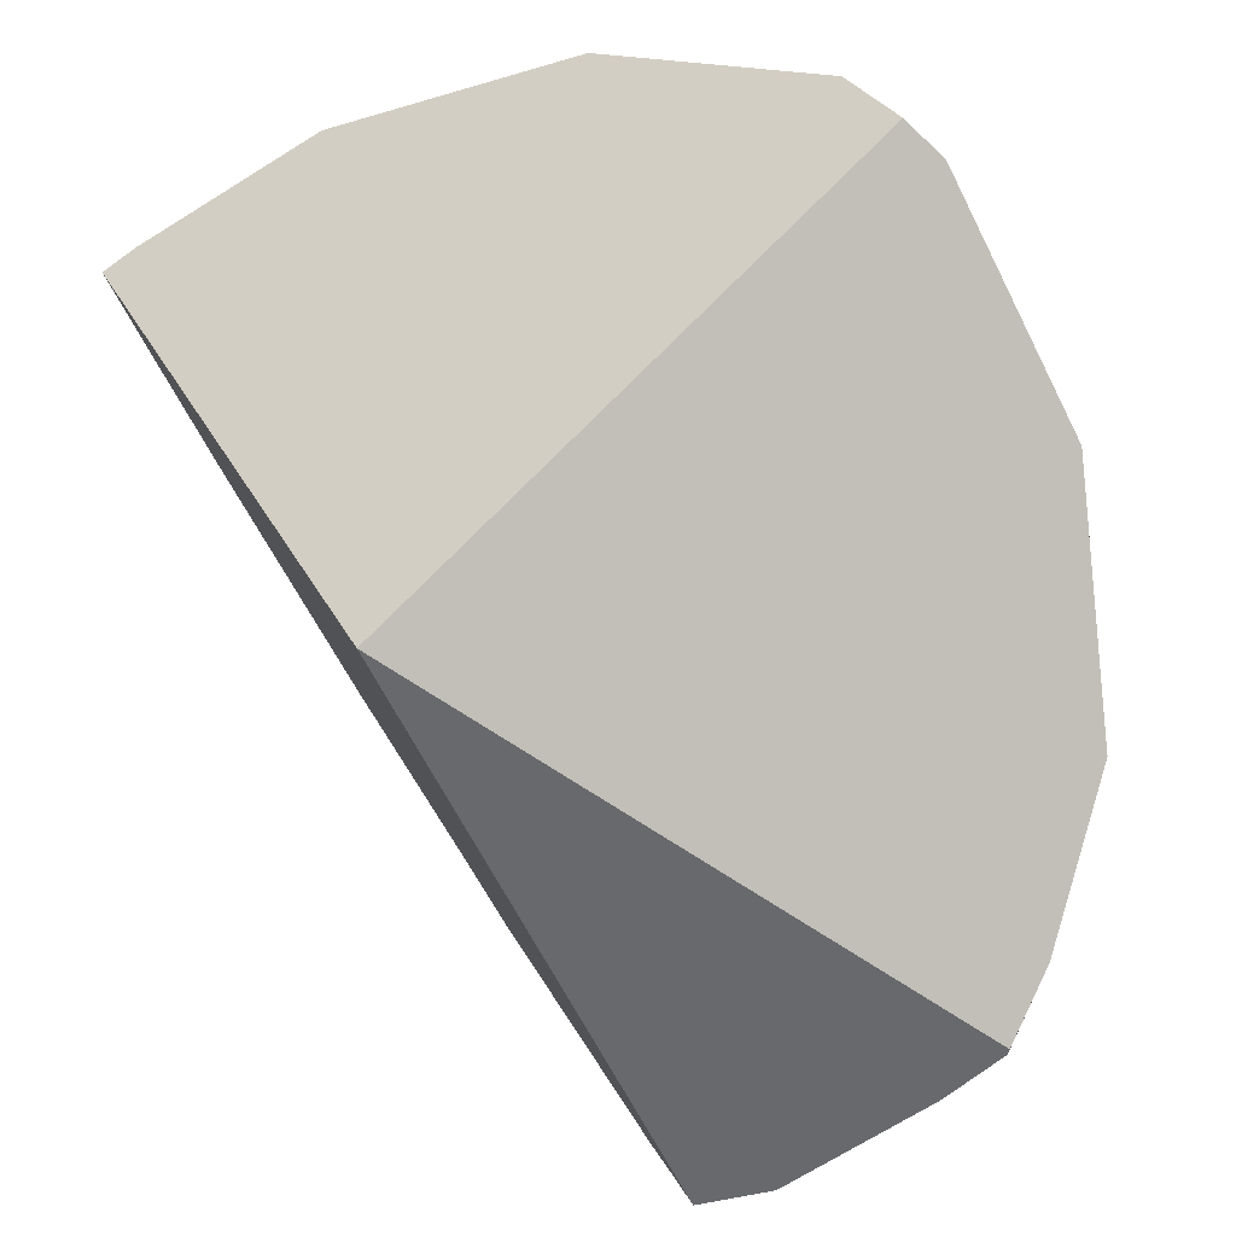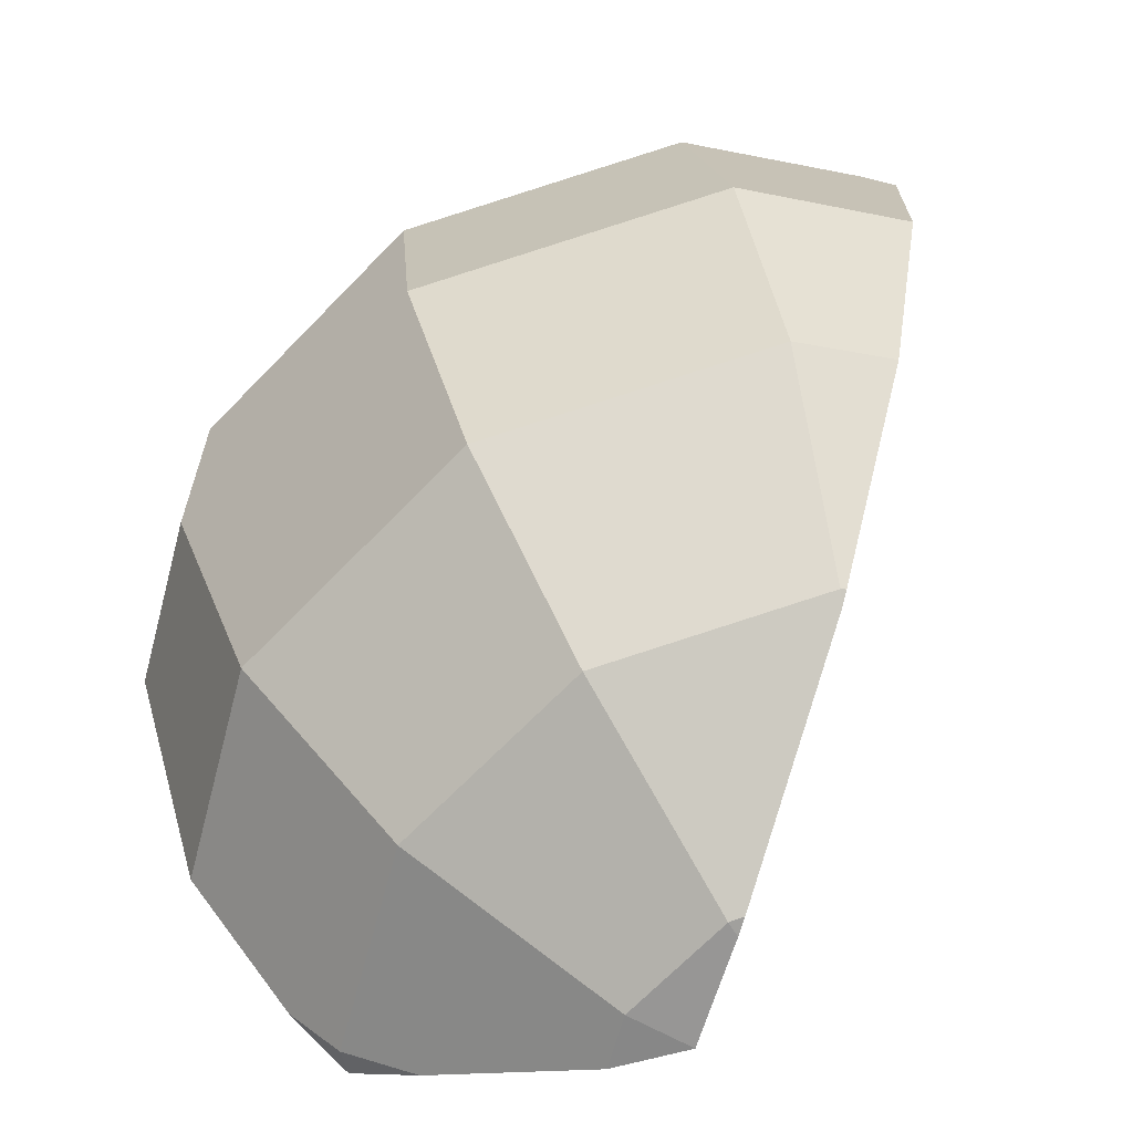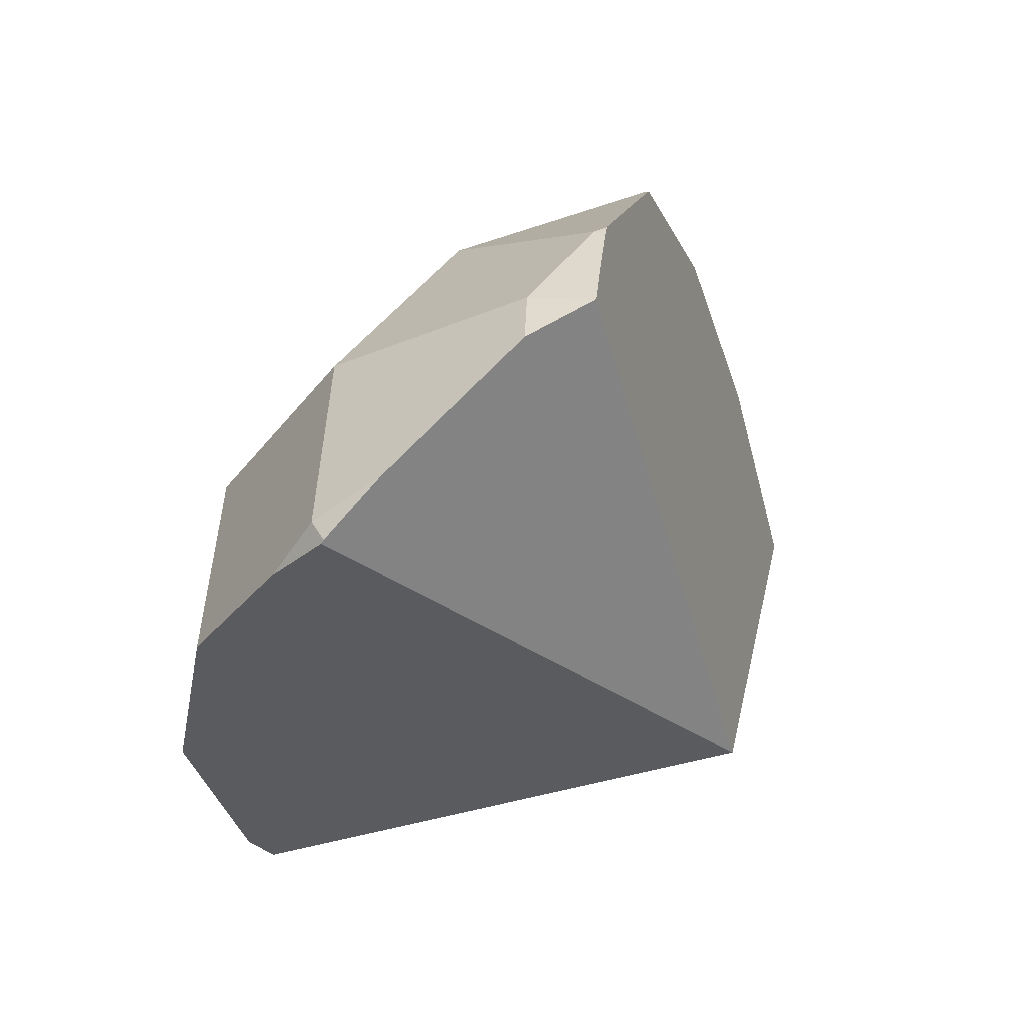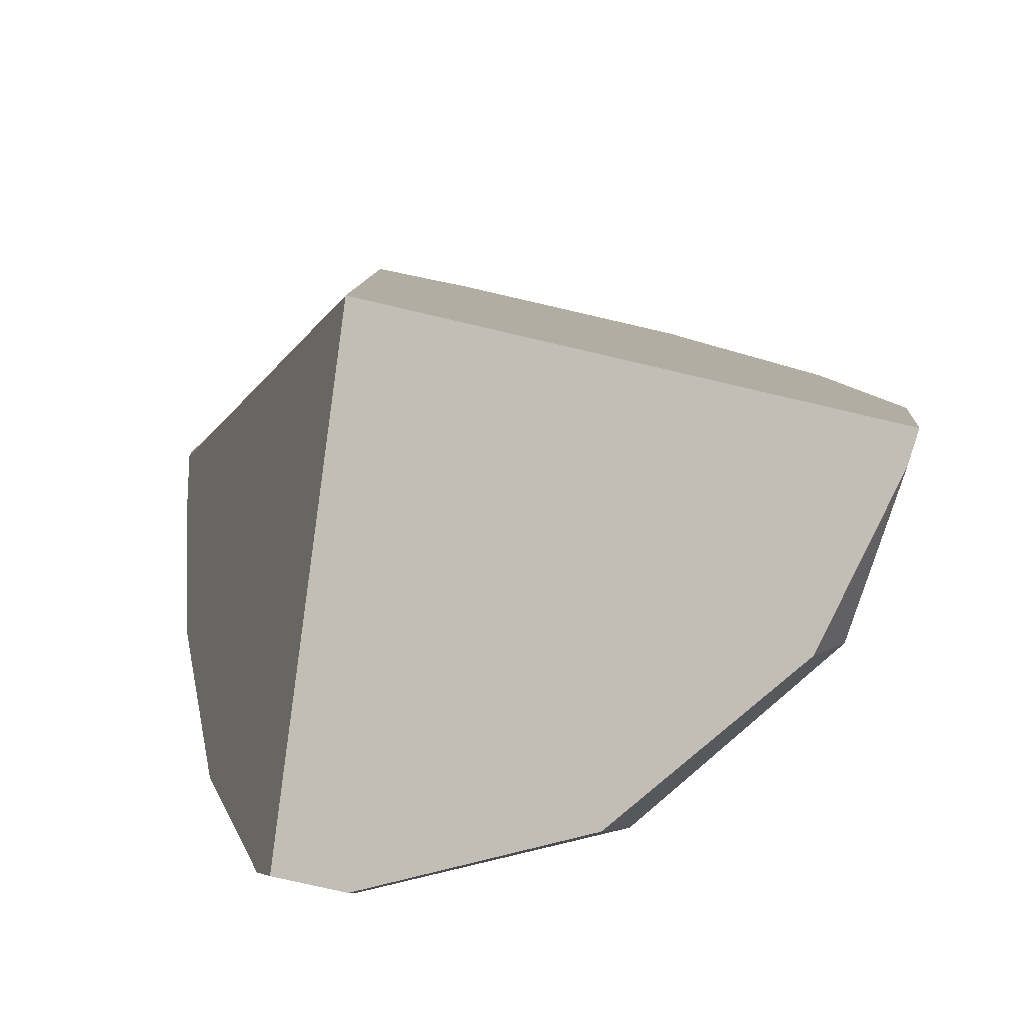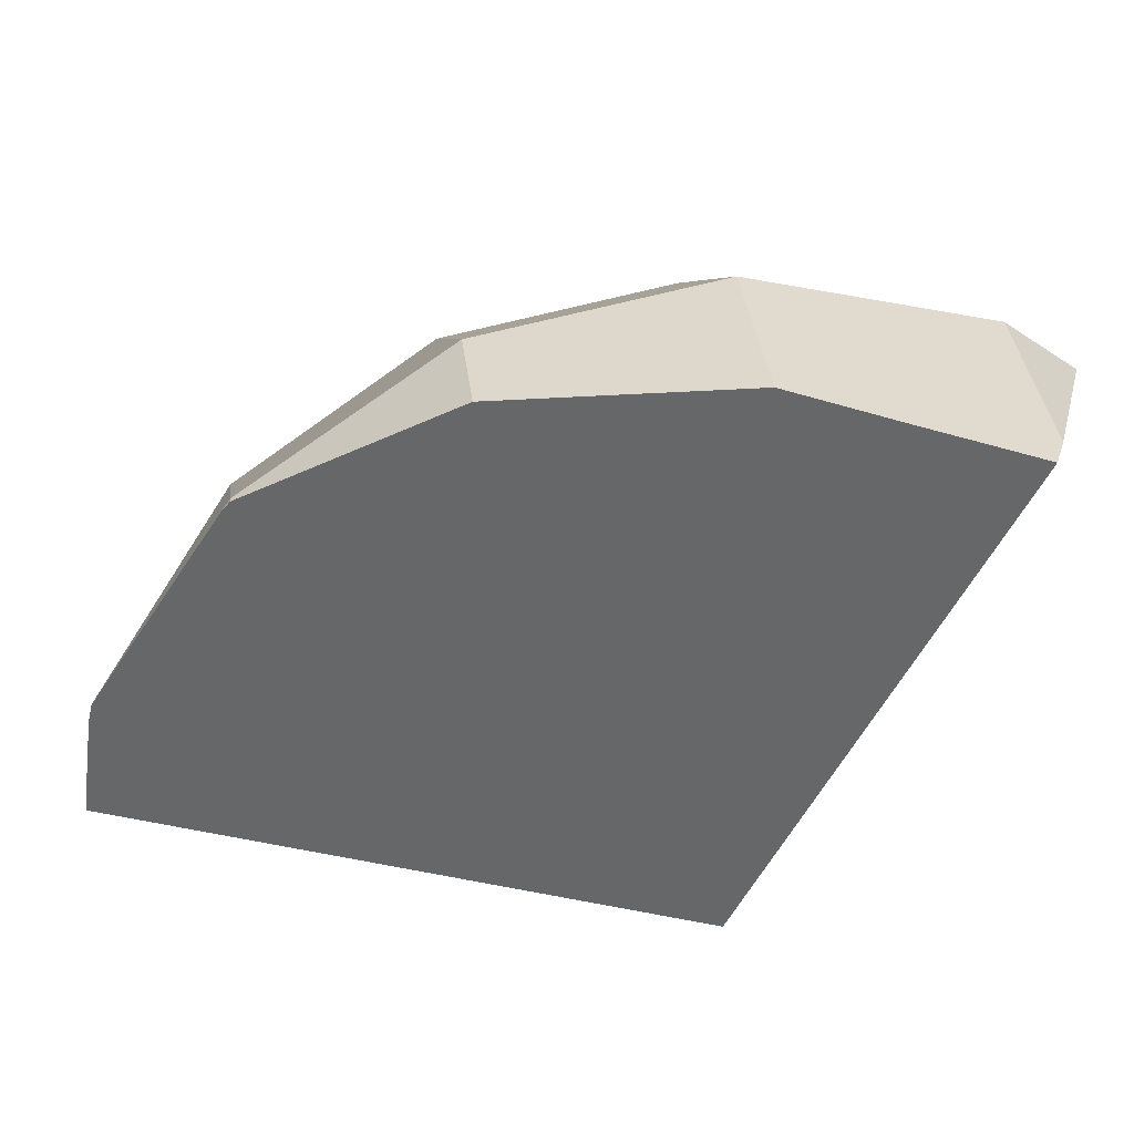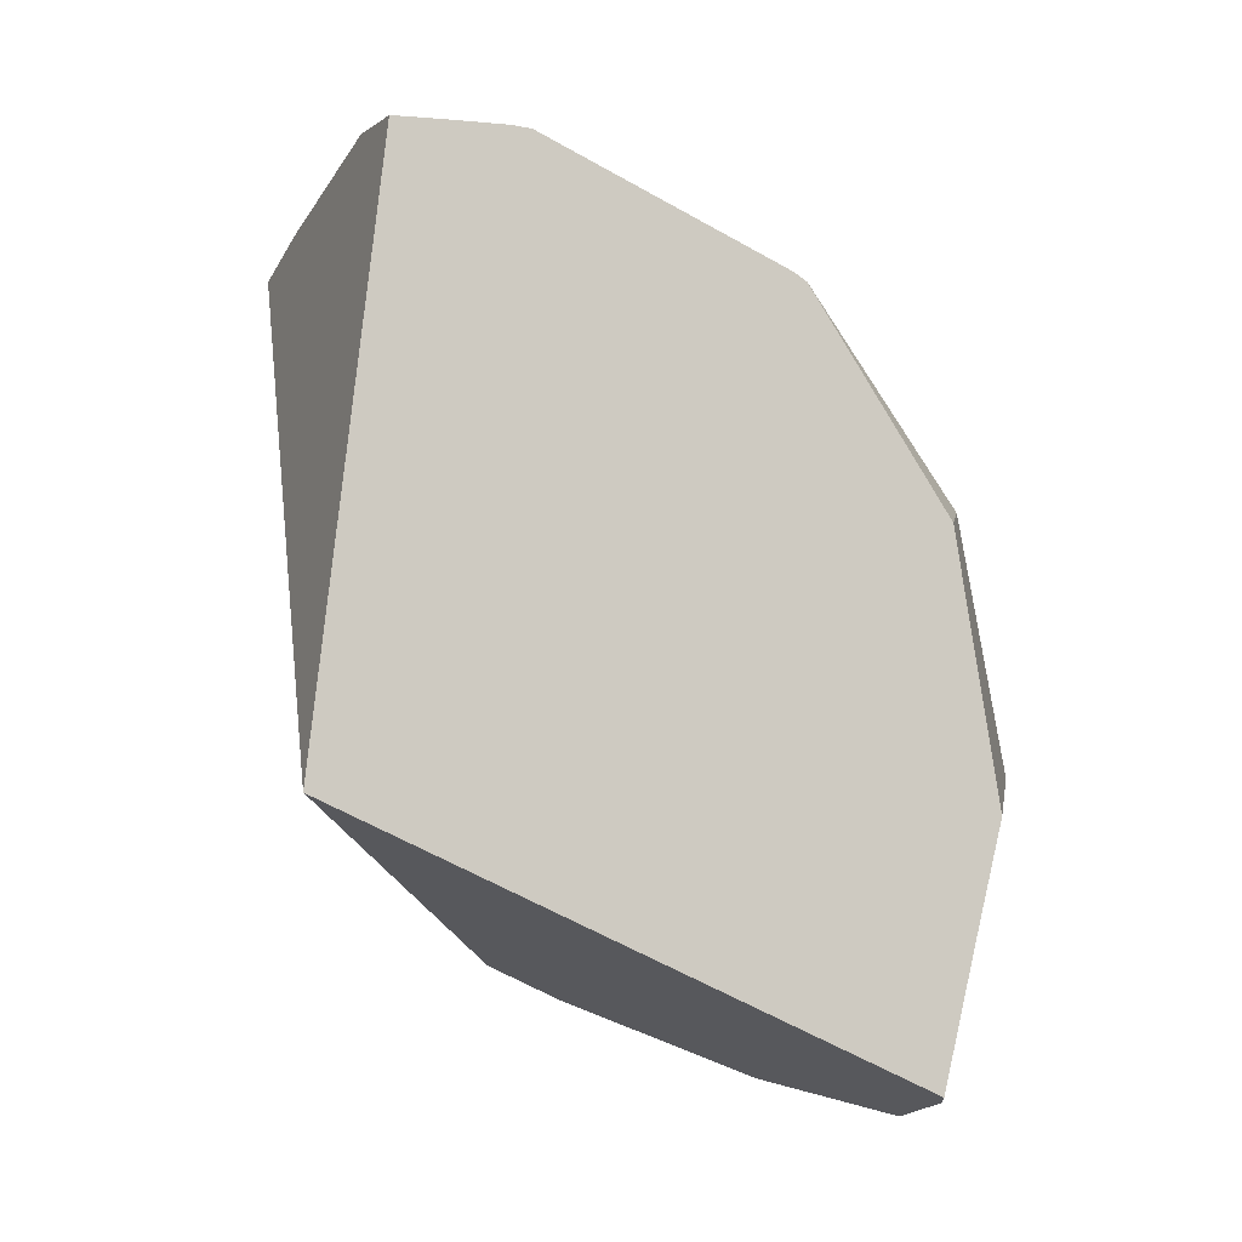
<metadata>
{"format":"obj","ext":"obj","renderer":"f3d","projection":"perspective","resolution":1024,"background":"white","views":[{"elev":-69.9,"azim":-167.9,"up":"+Y"},{"elev":30.2,"azim":-9.6,"up":"+Y"},{"elev":43.3,"azim":-12.7,"up":"+Z"},{"elev":-65.5,"azim":60.7,"up":"+Z"},{"elev":19.8,"azim":83.0,"up":"+Y"},{"elev":6.7,"azim":83.4,"up":"+Z"}]}
</metadata>
<code>
g Sphere_cell_002
v 0.05077 0.03442 0.06347
v 0.05208 0.0342 0.06347
v 0.05077 0.03136 0.06566
v 0.02194 -0.02194 0.09602
v 0.02543 -0.02085 0.09602
v 0.02391 -0.02522 0.09689
v 0.09687 0.05473 -0.09992
v 0.05077 0.06697 -0.09992
v 0.05077 0.05604 -0.1163
v -0.002744 -0.05667 0.09602
v 0.0009692 -0.04291 0.09602
v 0.01517 -0.05099 0.0993
v -0.05364 -0.07786 0.06347
v -0.05539 -0.07153 0.06347
v -0.03922 -0.07153 0.07418
v 0.05077 0.07854 -0.04247
v 0.09359 0.06697 -0.04247
v 0.0748 0.06063 0.01476
v 0.05077 0.06697 0.01476
v 0.05077 0.07854 -0.04247
v 0.05077 0.06697 -0.09992
v 0.09687 0.05473 -0.09992
v 0.1052 0.0532 -0.09643
v 0.09905 0.06041 -0.06781
v 0.09359 0.06697 -0.04247
v 0.05077 0.06697 0.01476
v 0.0748 0.06063 0.01476
v 0.05208 0.0342 0.06347
v 0.05077 0.03442 0.06347
v -0.04119 -0.01844 0.06347
v 0.0009692 -0.04291 0.09602
v -0.002744 -0.05667 0.09602
v -0.03922 -0.07153 0.07418
v -0.05539 -0.07153 0.06347
v -0.06937 -0.00228 -0.09992
v -0.01869 0.0484 -0.09992
v -0.02437 0.05845 -0.04247
v -0.0792 0.0034 -0.04247
v -0.06937 -0.00228 0.01476
v -0.01869 0.0484 0.01476
v -0.002307 0.02022 0.06347
v -0.04119 -0.01844 0.06347
v 0.02194 -0.02194 0.09602
v 0.02391 -0.02522 0.09689
v 0.01932 -0.03854 0.0982
v 0.0009692 -0.04291 0.09602
v 0.01517 -0.05099 0.0993
v -0.0792 0.0034 -0.04247
v -0.02437 0.05845 -0.04247
v -0.01869 0.0484 0.01476
v -0.06937 -0.00228 0.01476
v -0.04119 -0.01844 0.06347
v -0.002307 0.02022 0.06347
v 0.02194 -0.02194 0.09602
v 0.0009692 -0.04291 0.09602
v -0.02437 0.05845 -0.04247
v 0.05077 0.07854 -0.04247
v 0.05077 0.06697 0.01476
v -0.01869 0.0484 0.01476
v -0.002307 0.02022 0.06347
v 0.05077 0.03442 0.06347
v 0.05077 0.03136 0.06566
v 0.02543 -0.02085 0.09602
v 0.02194 -0.02194 0.09602
v -0.01869 0.0484 -0.09992
v 0.05077 0.06697 -0.09992
v 0.05077 0.07854 -0.04247
v -0.02437 0.05845 -0.04247
v -0.01869 0.0484 0.01476
v 0.05077 0.06697 0.01476
v 0.05077 0.03442 0.06347
v -0.002307 0.02022 0.06347
v -0.09078 -0.03942 -0.04247
v -0.0792 0.0034 -0.04247
v -0.06937 -0.00228 0.01476
v -0.08401 -0.05755 0.01476
v -0.01039 0.03442 -0.1242
v -0.01869 0.0484 -0.09992
v -0.06937 -0.00228 -0.09992
v -0.05976 -0.007741 -0.1163
v 0.05056 -0.07153 -0.04247
v -0.06915 -0.025 -0.1093
v -0.0757 -0.02631 -0.09992
v -0.09078 -0.03942 -0.04247
v -0.08401 -0.05755 0.01476
v -0.0543 -0.07786 0.06238
v -0.06522 -0.07153 0.04884
v 0.0748 0.06063 0.01476
v 0.09359 0.06697 -0.04247
v 0.09905 0.06041 -0.06781
v 0.05208 0.0342 0.06347
v 0.05077 0.03136 0.06566
v 0.02543 -0.02085 0.09602
v 0.02391 -0.02522 0.09689
v 0.01932 -0.03854 0.0982
v 0.1052 0.0532 -0.09643
v 0.01517 -0.05099 0.0993
v 0.05056 -0.07153 -0.04247
v -0.04119 -0.01844 0.06347
v -0.05539 -0.07153 0.06347
v -0.06522 -0.07153 0.04884
v -0.08401 -0.05755 0.01476
v -0.06937 -0.00228 0.01476
v -0.0757 -0.02631 -0.09992
v -0.06937 -0.00228 -0.09992
v -0.0792 0.0034 -0.04247
v -0.09078 -0.03942 -0.04247
v 0.05077 0.05604 -0.1163
v 0.05077 0.06697 -0.09992
v -0.01869 0.0484 -0.09992
v -0.01039 0.03442 -0.1242
v -0.05976 -0.007741 -0.1163
v -0.06937 -0.00228 -0.09992
v -0.0757 -0.02631 -0.09992
v -0.06915 -0.025 -0.1093
v 0.01517 -0.05099 0.0993
v 0.05056 -0.07153 -0.04247
v -0.0543 -0.07786 0.06238
v -0.05364 -0.07786 0.06347
v -0.03922 -0.07153 0.07418
v -0.002744 -0.05667 0.09602
v -0.06522 -0.07153 0.04884
v -0.05539 -0.07153 0.06347
v -0.05364 -0.07786 0.06347
v -0.0543 -0.07786 0.06238
v 0.05056 -0.07153 -0.04247
v 0.1052 0.0532 -0.09643
v 0.09687 0.05473 -0.09992
v 0.05077 0.05604 -0.1163
v -0.01039 0.03442 -0.1242
v -0.06915 -0.025 -0.1093
v -0.05976 -0.007741 -0.1163
g Sphere_cell_002_0
f 3 2 1
f 6 5 4
f 9 8 7
f 12 11 10
f 15 14 13
f 18 17 16
f 19 18 16
f 22 21 20
f 20 23 22
f 20 24 23
f 20 25 24
f 28 27 26
f 29 28 26
f 32 31 30
f 30 33 32
f 30 34 33
f 37 36 35
f 38 37 35
f 41 40 39
f 42 41 39
f 45 44 43
f 43 46 45
f 46 47 45
f 50 49 48
f 51 50 48
f 54 53 52
f 55 54 52
f 58 57 56
f 59 58 56
f 62 61 60
f 60 63 62
f 60 64 63
f 67 66 65
f 68 67 65
f 71 70 69
f 72 71 69
f 75 74 73
f 76 75 73
f 79 78 77
f 80 79 77
f 83 82 81
f 81 84 83
f 81 85 84
f 81 86 85
f 86 87 85
f 90 89 88
f 90 88 91
f 90 91 92
f 90 92 93
f 90 93 94
f 94 95 90
f 96 90 95
f 96 95 97
f 97 98 96
f 101 100 99
f 99 102 101
f 99 103 102
f 106 105 104
f 107 106 104
f 110 109 108
f 111 110 108
f 114 113 112
f 115 114 112
f 118 117 116
f 116 119 118
f 116 120 119
f 116 121 120
f 124 123 122
f 125 124 122
f 128 127 126
f 126 129 128
f 126 130 129
f 126 131 130
f 131 132 130

</code>
